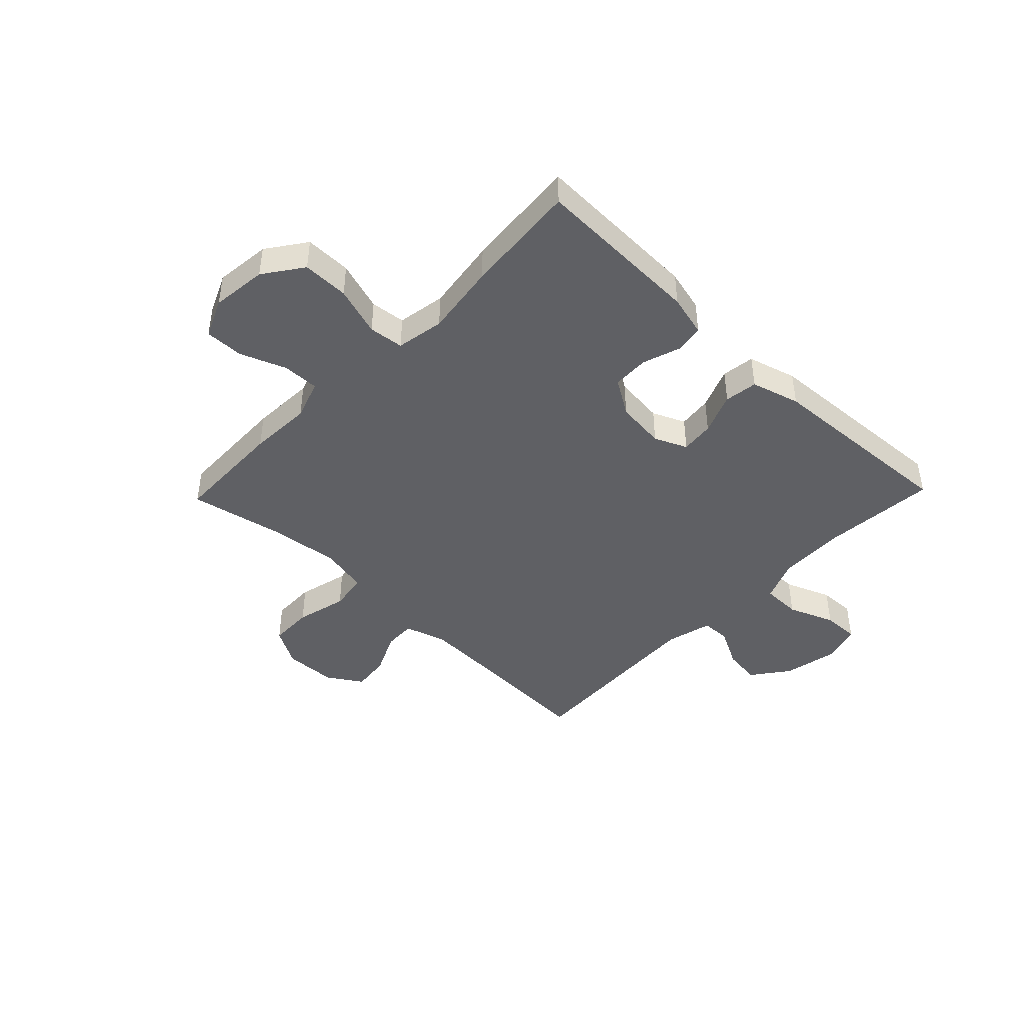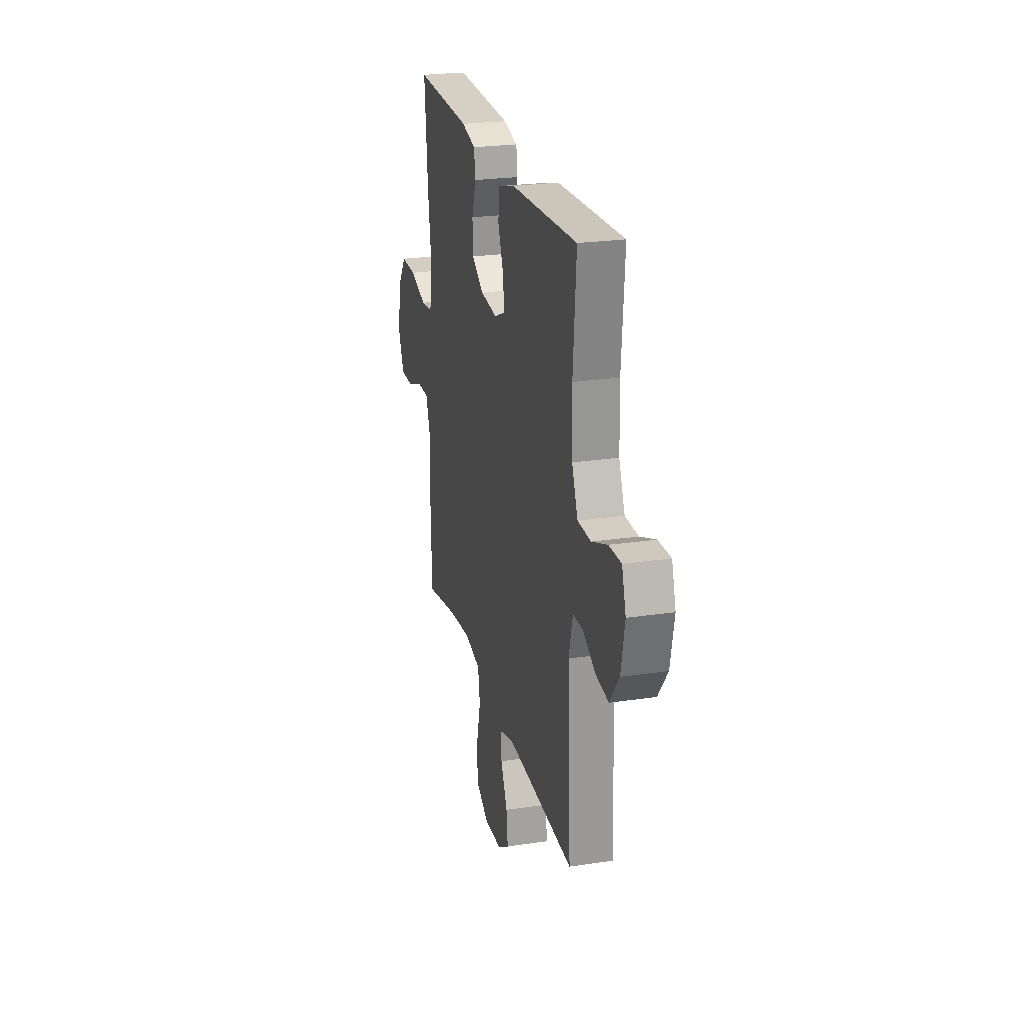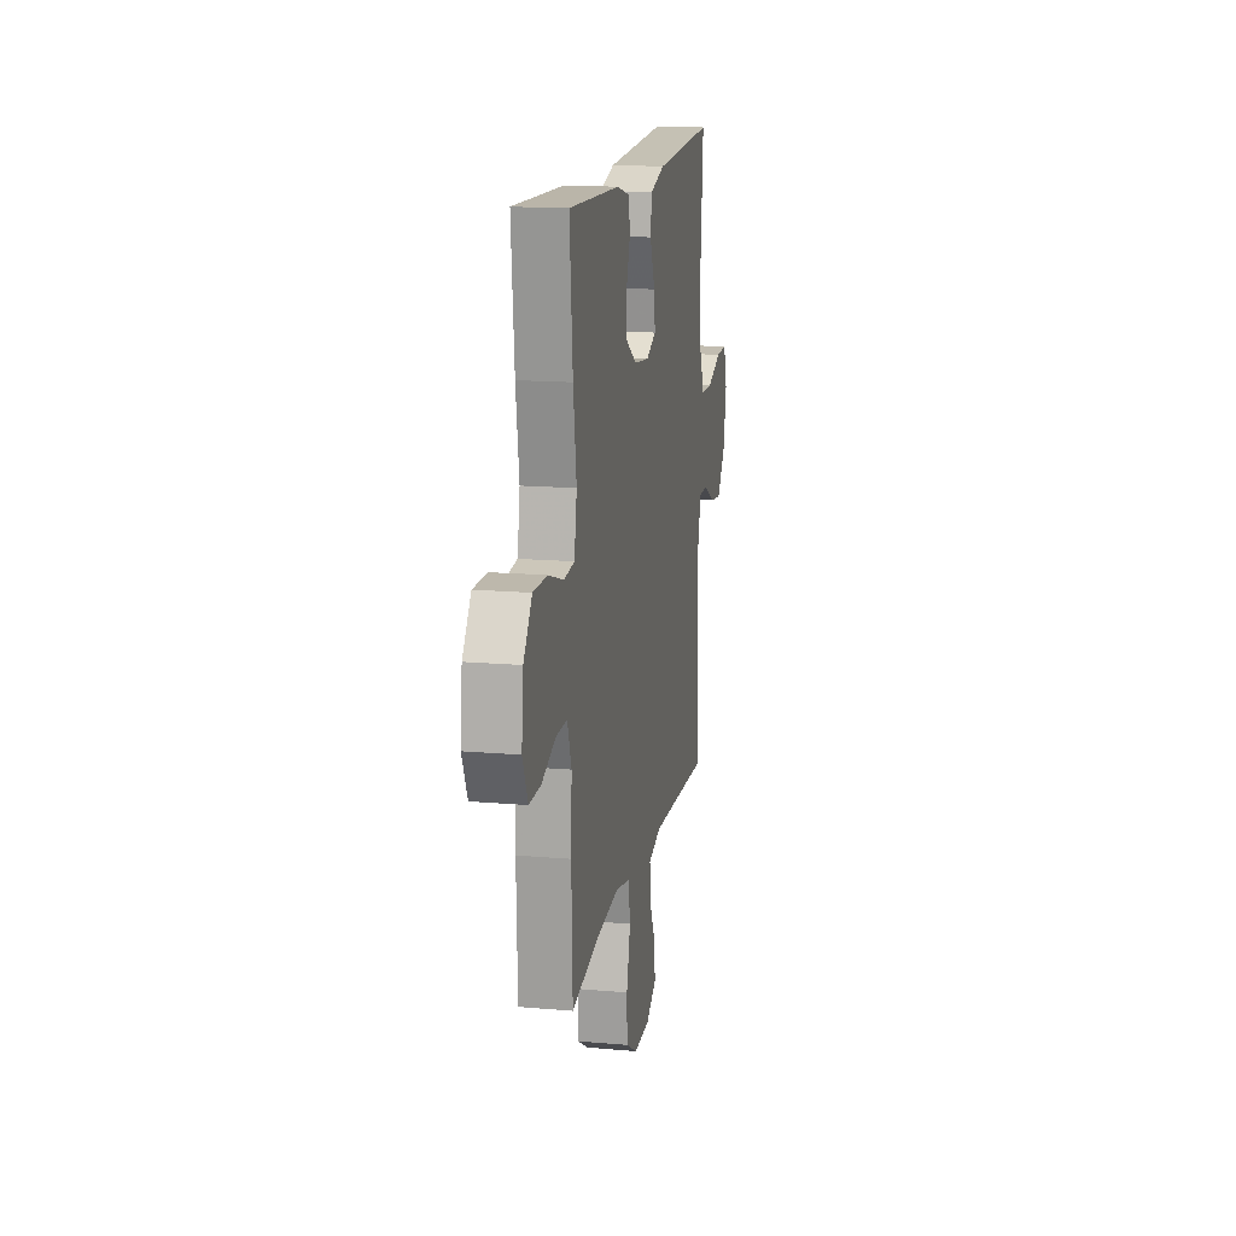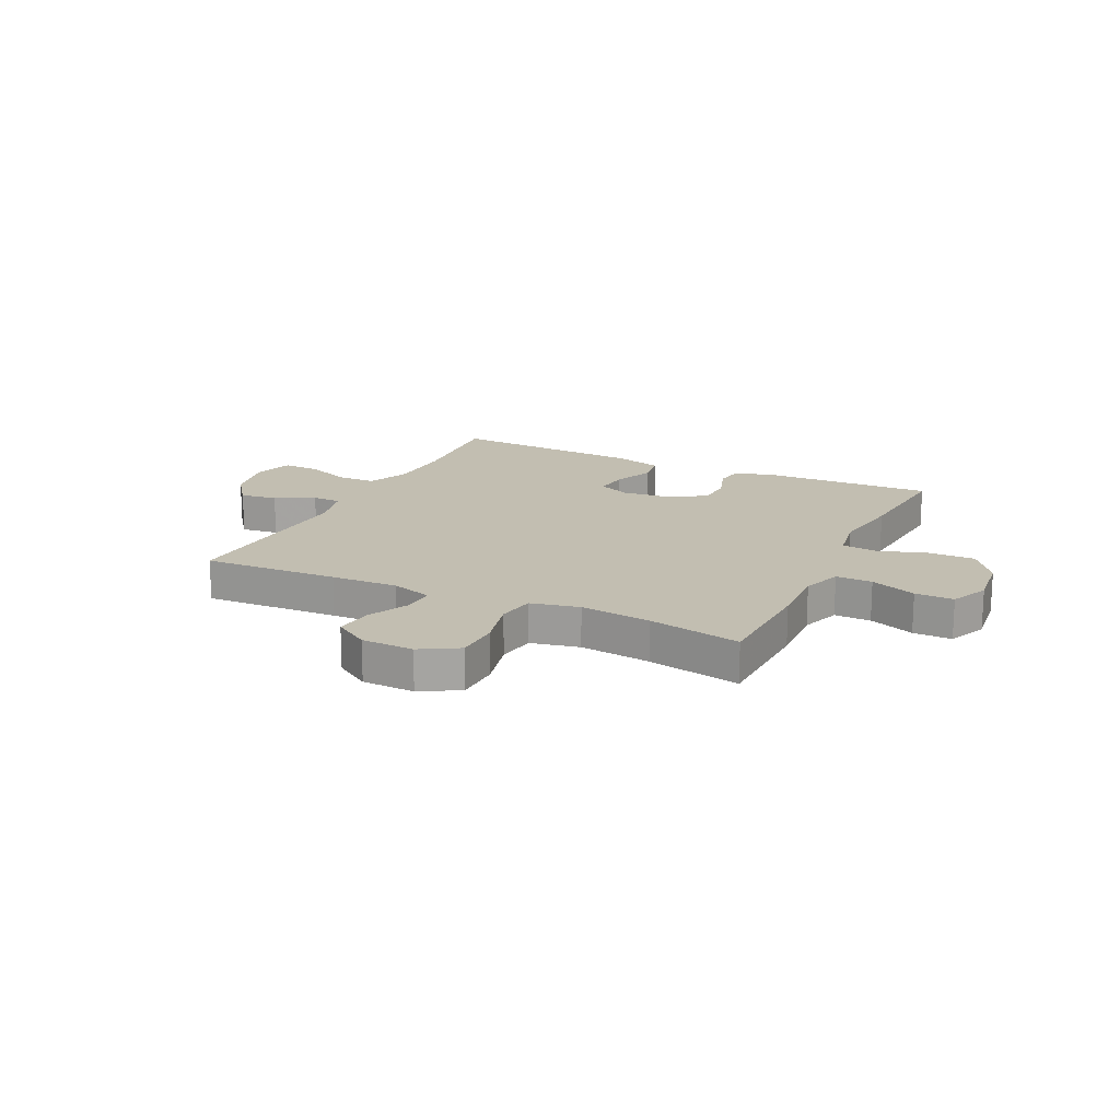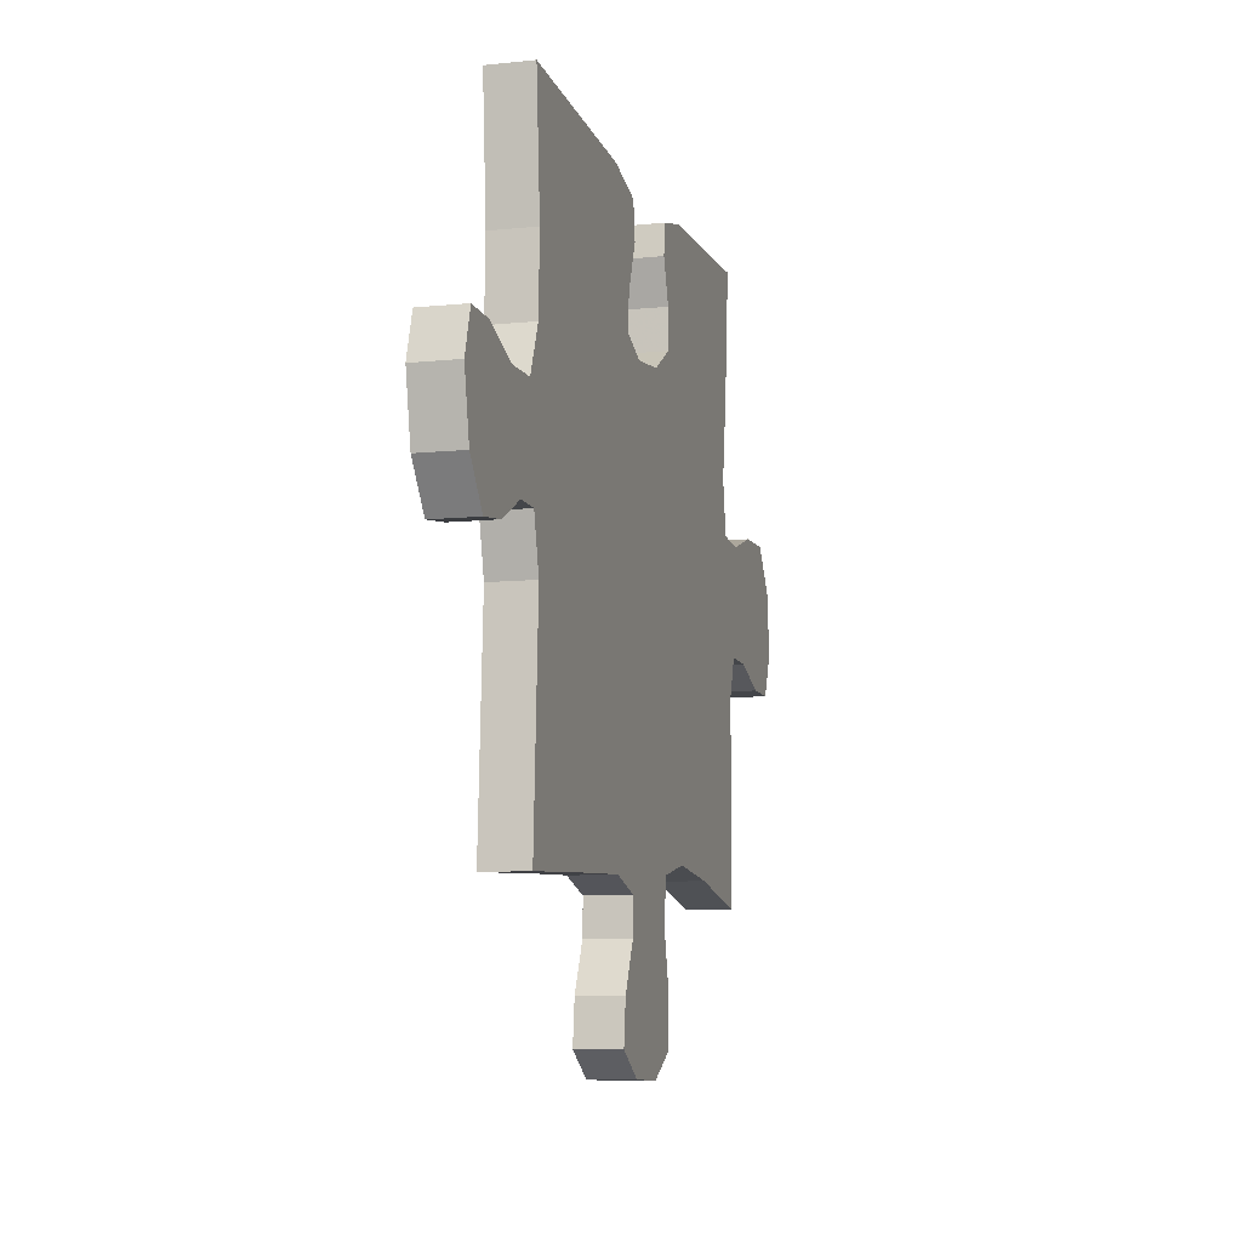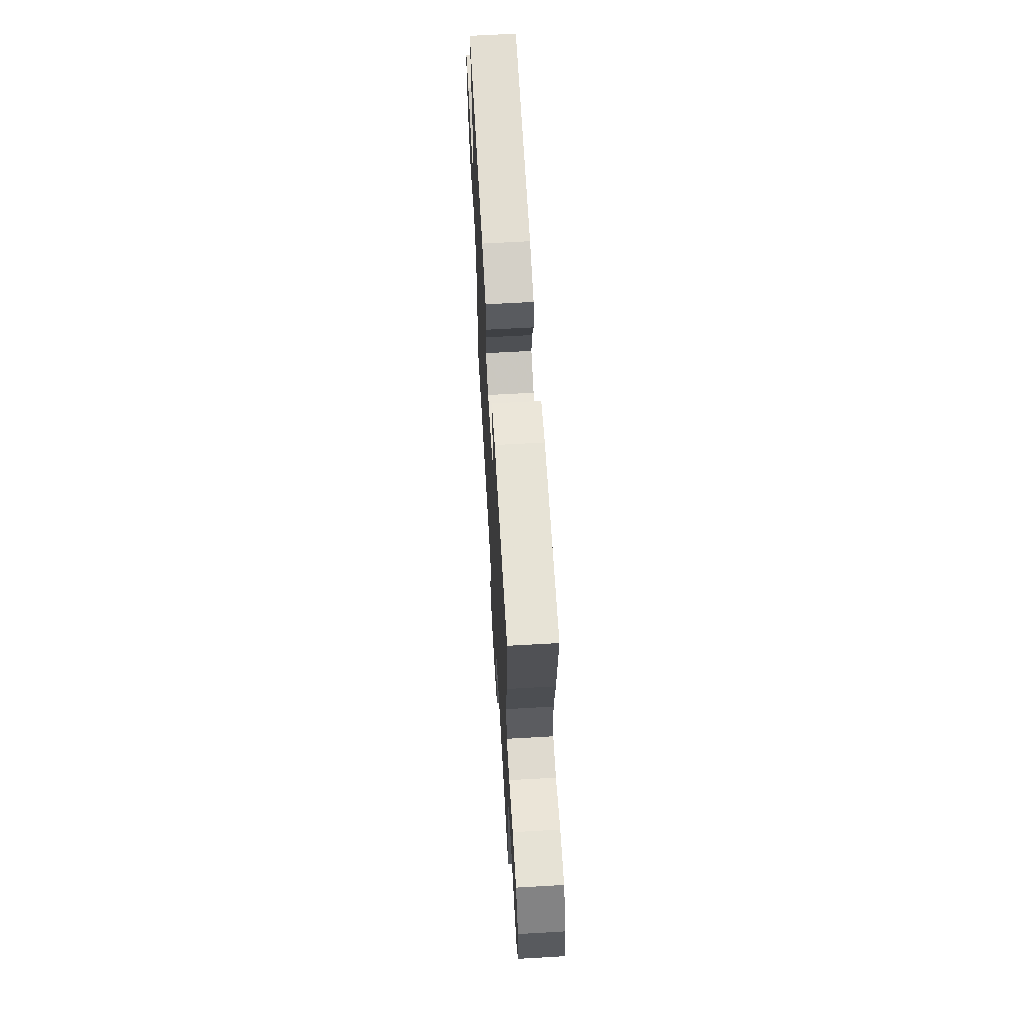
<metadata>
{"format":"obj","ext":"obj","renderer":"f3d","projection":"perspective","resolution":1024,"background":"white","views":[{"elev":-43.7,"azim":-43.9,"up":"+Y"},{"elev":24.2,"azim":76.0,"up":"+Z"},{"elev":15.4,"azim":-79.4,"up":"+Z"},{"elev":17.1,"azim":-154.3,"up":"+Y"},{"elev":-8.6,"azim":105.8,"up":"+Z"},{"elev":64.6,"azim":-93.3,"up":"+Z"}]}
</metadata>
<code>
v 0.5 0.07 -0.5
v 0.253 0.07 -0.488
v 0.132 0.07 -0.483
v 0.057 0.07 -0.506
v 0.059 0.07 -0.564
v 0.095 0.07 -0.64
v 0.103 0.07 -0.709
v 0.04 0.07 -0.749
v -0.055 0.07 -0.752
v -0.124 0.07 -0.712
v -0.126 0.07 -0.632
v -0.103 0.07 -0.539
v -0.114 0.07 -0.47
v -0.202 0.07 -0.451
v -0.331 0.07 -0.466
v -0.5 0.07 -0.5
v -0.506 0.07 -0.296
v -0.501 0.07 -0.182
v -0.526 0.07 -0.11
v -0.592 0.07 -0.111
v -0.675 0.07 -0.143
v -0.745 0.07 -0.144
v -0.776 0.07 -0.074
v -0.765 0.07 0.027
v -0.715 0.07 0.097
v -0.631 0.07 0.096
v -0.541 0.07 0.067
v -0.478 0.07 0.074
v -0.463 0.07 0.161
v -0.482 0.07 0.293
v -0.5 0.07 0.5
v -0.194 0.07 0.49
v -0.118 0.07 0.471
v -0.11 0.07 0.419
v -0.133 0.07 0.35
v -0.131 0.07 0.284
v -0.066 0.07 0.243
v 0.024 0.07 0.233
v 0.083 0.07 0.259
v 0.076 0.07 0.32
v 0.046 0.07 0.395
v 0.054 0.07 0.455
v 0.142 0.07 0.48
v 0.5 0.07 0.5
v 0.484 0.07 0.292
v 0.488 0.07 0.171
v 0.52 0.07 0.094
v 0.591 0.07 0.093
v 0.675 0.07 0.126
v 0.741 0.07 0.128
v 0.763 0.07 0.058
v 0.743 0.07 -0.042
v 0.693 0.07 -0.109
v 0.625 0.07 -0.1
v 0.555 0.07 -0.063
v 0.502 0.07 -0.064
v 0.481 0.07 -0.148
v 0.5 0 -0.5
v 0.253 0 -0.488
v 0.132 0 -0.483
v 0.057 0 -0.506
v 0.059 0 -0.564
v 0.095 0 -0.64
v 0.103 0 -0.709
v 0.04 0 -0.749
v -0.055 0 -0.752
v -0.124 0 -0.712
v -0.126 0 -0.632
v -0.103 0 -0.539
v -0.114 0 -0.47
v -0.202 0 -0.451
v -0.331 0 -0.466
v -0.5 0 -0.5
v -0.506 0 -0.296
v -0.501 0 -0.182
v -0.526 0 -0.11
v -0.592 0 -0.111
v -0.675 0 -0.143
v -0.745 0 -0.144
v -0.776 0 -0.074
v -0.765 0 0.027
v -0.715 0 0.097
v -0.631 0 0.096
v -0.541 0 0.067
v -0.478 0 0.074
v -0.463 0 0.161
v -0.482 0 0.293
v -0.5 0 0.5
v -0.194 0 0.49
v -0.118 0 0.471
v -0.11 0 0.419
v -0.133 0 0.35
v -0.131 0 0.284
v -0.066 0 0.243
v 0.024 0 0.233
v 0.083 0 0.259
v 0.076 0 0.32
v 0.046 0 0.395
v 0.054 0 0.455
v 0.142 0 0.48
v 0.5 0 0.5
v 0.484 0 0.292
v 0.488 0 0.171
v 0.52 0 0.094
v 0.591 0 0.093
v 0.675 0 0.126
v 0.741 0 0.128
v 0.763 0 0.058
v 0.743 0 -0.042
v 0.693 0 -0.109
v 0.625 0 -0.1
v 0.555 0 -0.063
v 0.502 0 -0.064
v 0.481 0 -0.148
f 53 54 55
f 52 53 55
f 51 52 55
f 50 51 55
f 49 50 55
f 48 49 55
f 47 48 55 56
f 46 47 56 57
f 43 44 45
f 42 43 45
f 41 42 45
f 40 41 45
f 45 46 57
f 40 45 57
f 39 40 57
f 33 34 35
f 32 33 35
f 31 32 35
f 30 31 35
f 29 30 35
f 28 29 35 36
f 25 26 27
f 24 25 27
f 23 24 27
f 22 23 27
f 21 22 27
f 20 21 27
f 19 20 27 28
f 28 36 37
f 19 28 37
f 18 19 37
f 18 37 38
f 17 18 38
f 16 17 38
f 15 16 38
f 10 11 12
f 9 10 12
f 8 9 12
f 7 8 12
f 6 7 12
f 5 6 12
f 4 5 12 13
f 3 4 13 14
f 57 1 2
f 39 57 2
f 38 39 2
f 14 15 38
f 2 3 14 38
f 112 111 110
f 112 110 109
f 112 109 108
f 112 108 107
f 112 107 106
f 112 106 105
f 113 112 105 104
f 114 113 104 103
f 102 101 100
f 102 100 99
f 102 99 98
f 102 98 97
f 114 103 102
f 114 102 97
f 114 97 96
f 92 91 90
f 92 90 89
f 92 89 88
f 92 88 87
f 92 87 86
f 93 92 86 85
f 84 83 82
f 84 82 81
f 84 81 80
f 84 80 79
f 84 79 78
f 84 78 77
f 85 84 77 76
f 94 93 85
f 94 85 76
f 94 76 75
f 95 94 75
f 95 75 74
f 95 74 73
f 95 73 72
f 69 68 67
f 69 67 66
f 69 66 65
f 69 65 64
f 69 64 63
f 69 63 62
f 70 69 62 61
f 71 70 61 60
f 59 58 114
f 59 114 96
f 59 96 95
f 95 72 71
f 95 71 60 59
f 1 58 59 2
f 2 59 60 3
f 3 60 61 4
f 4 61 62 5
f 5 62 63 6
f 6 63 64 7
f 7 64 65 8
f 8 65 66 9
f 9 66 67 10
f 10 67 68 11
f 11 68 69 12
f 12 69 70 13
f 13 70 71 14
f 14 71 72 15
f 15 72 73 16
f 16 73 74 17
f 17 74 75 18
f 18 75 76 19
f 19 76 77 20
f 20 77 78 21
f 21 78 79 22
f 22 79 80 23
f 23 80 81 24
f 24 81 82 25
f 25 82 83 26
f 26 83 84 27
f 27 84 85 28
f 28 85 86 29
f 29 86 87 30
f 30 87 88 31
f 31 88 89 32
f 32 89 90 33
f 33 90 91 34
f 34 91 92 35
f 35 92 93 36
f 36 93 94 37
f 37 94 95 38
f 38 95 96 39
f 39 96 97 40
f 40 97 98 41
f 41 98 99 42
f 42 99 100 43
f 43 100 101 44
f 44 101 102 45
f 45 102 103 46
f 46 103 104 47
f 47 104 105 48
f 48 105 106 49
f 49 106 107 50
f 50 107 108 51
f 51 108 109 52
f 52 109 110 53
f 53 110 111 54
f 54 111 112 55
f 55 112 113 56
f 56 113 114 57
f 57 114 58 1

</code>
